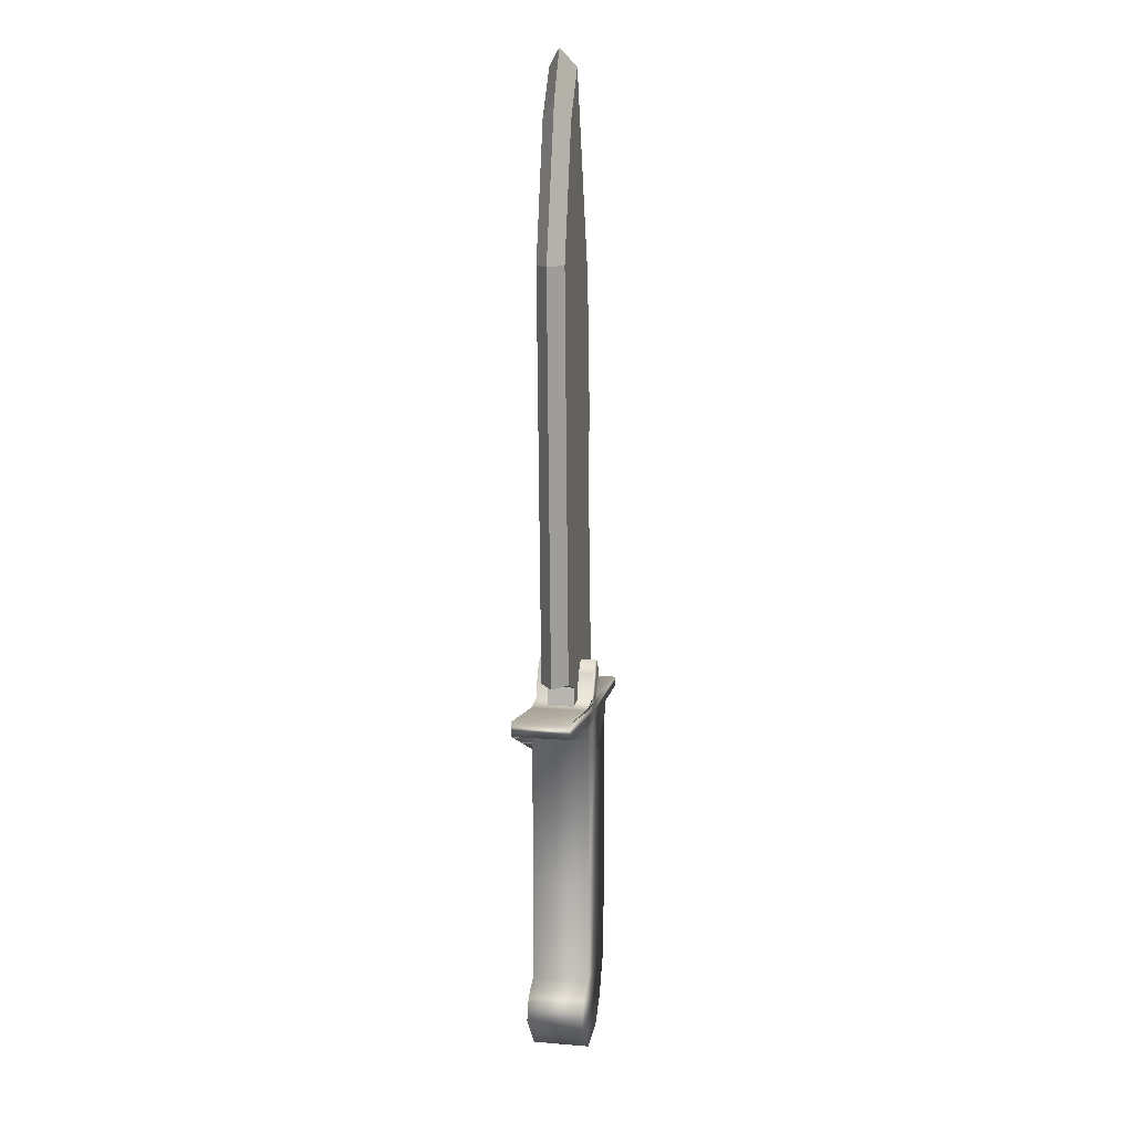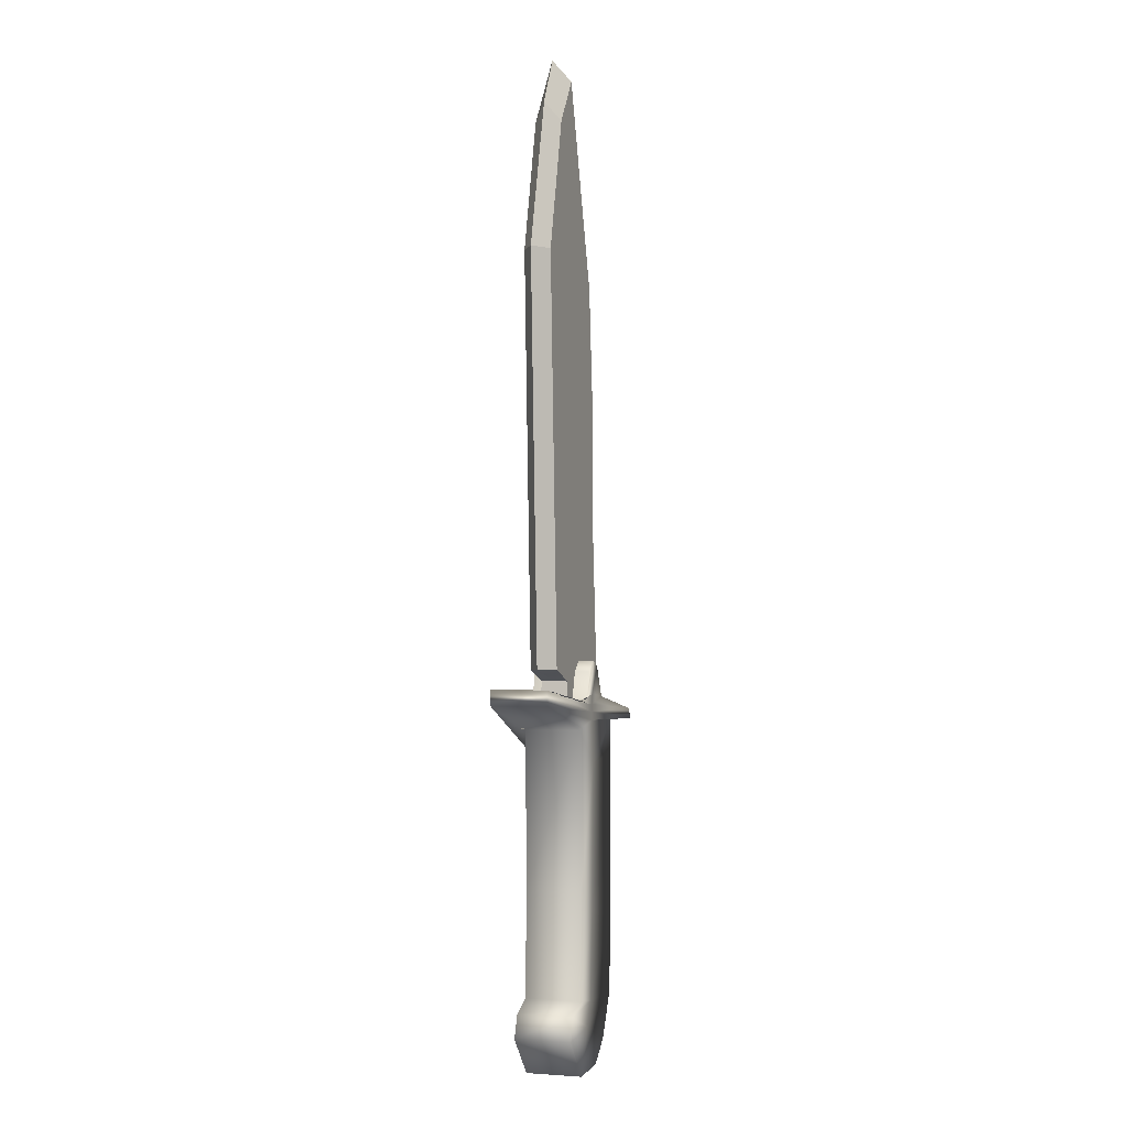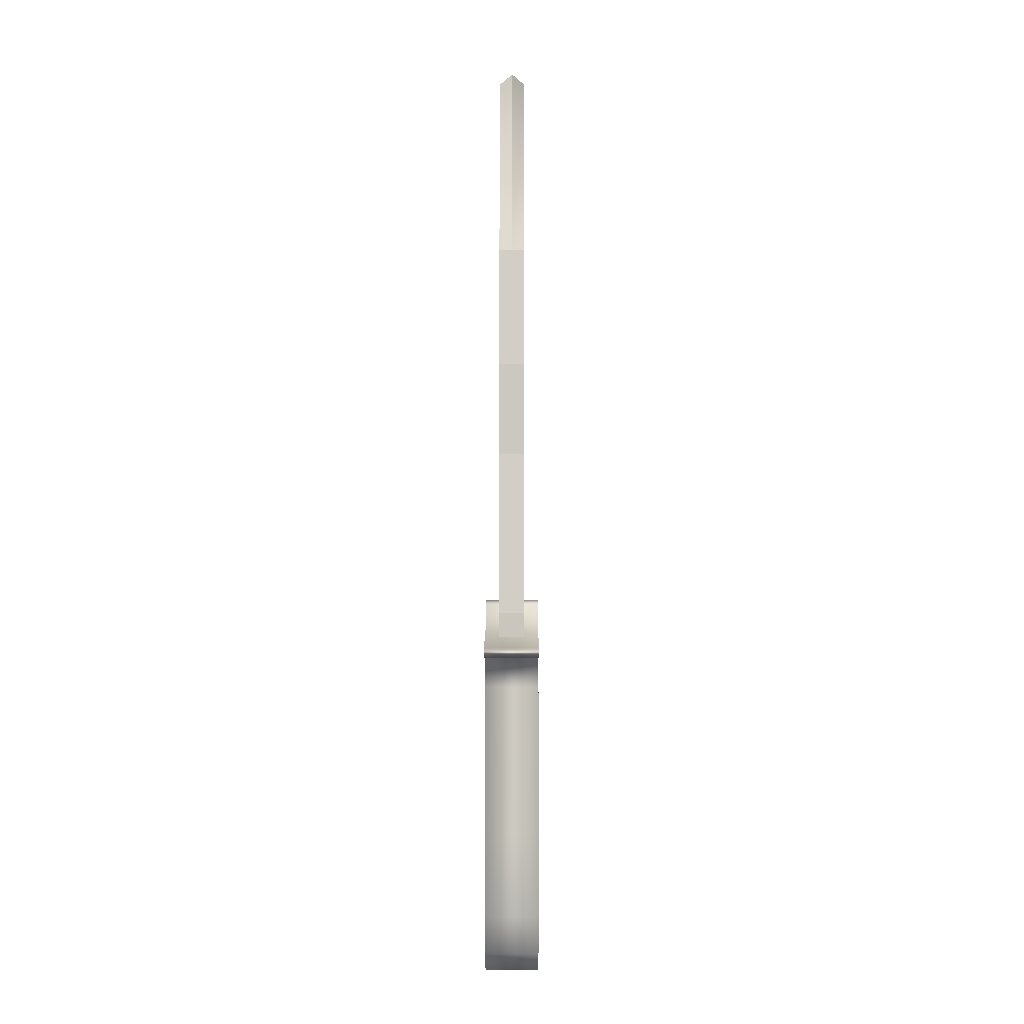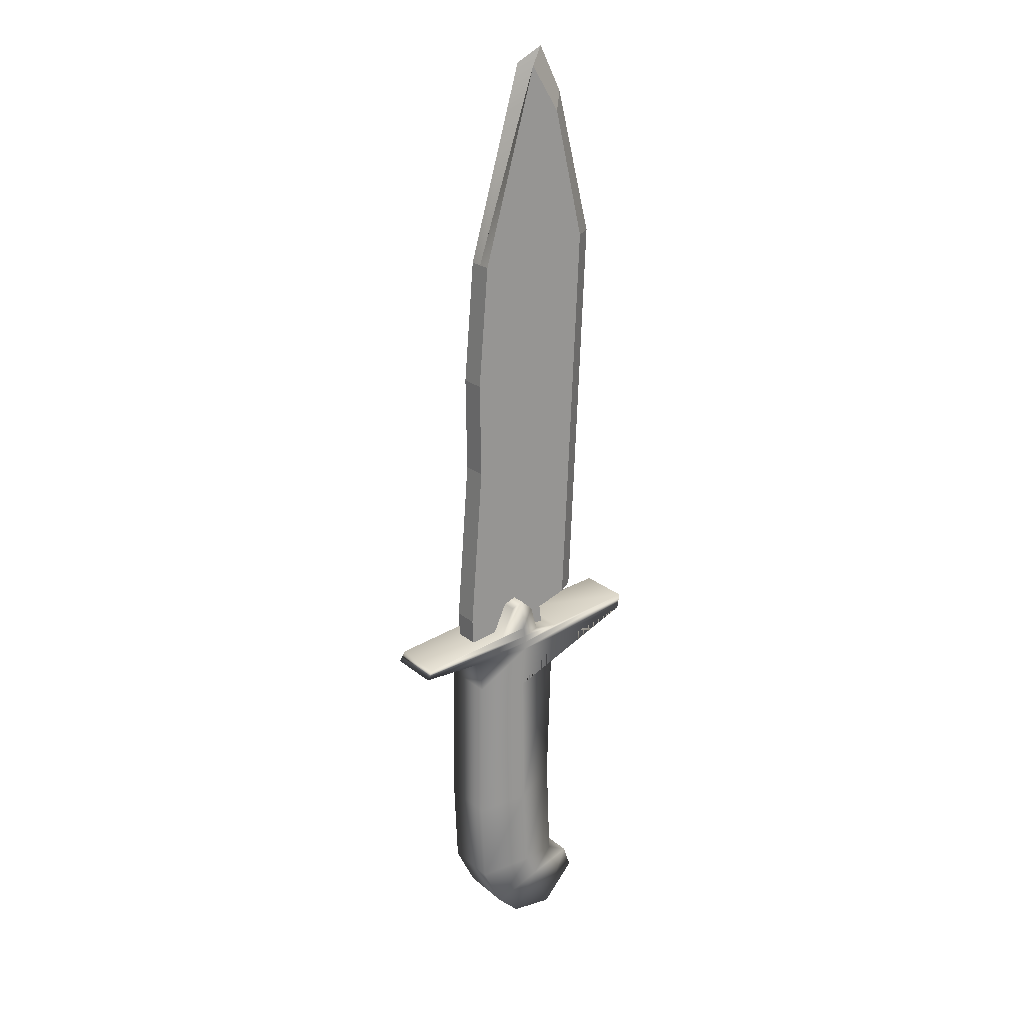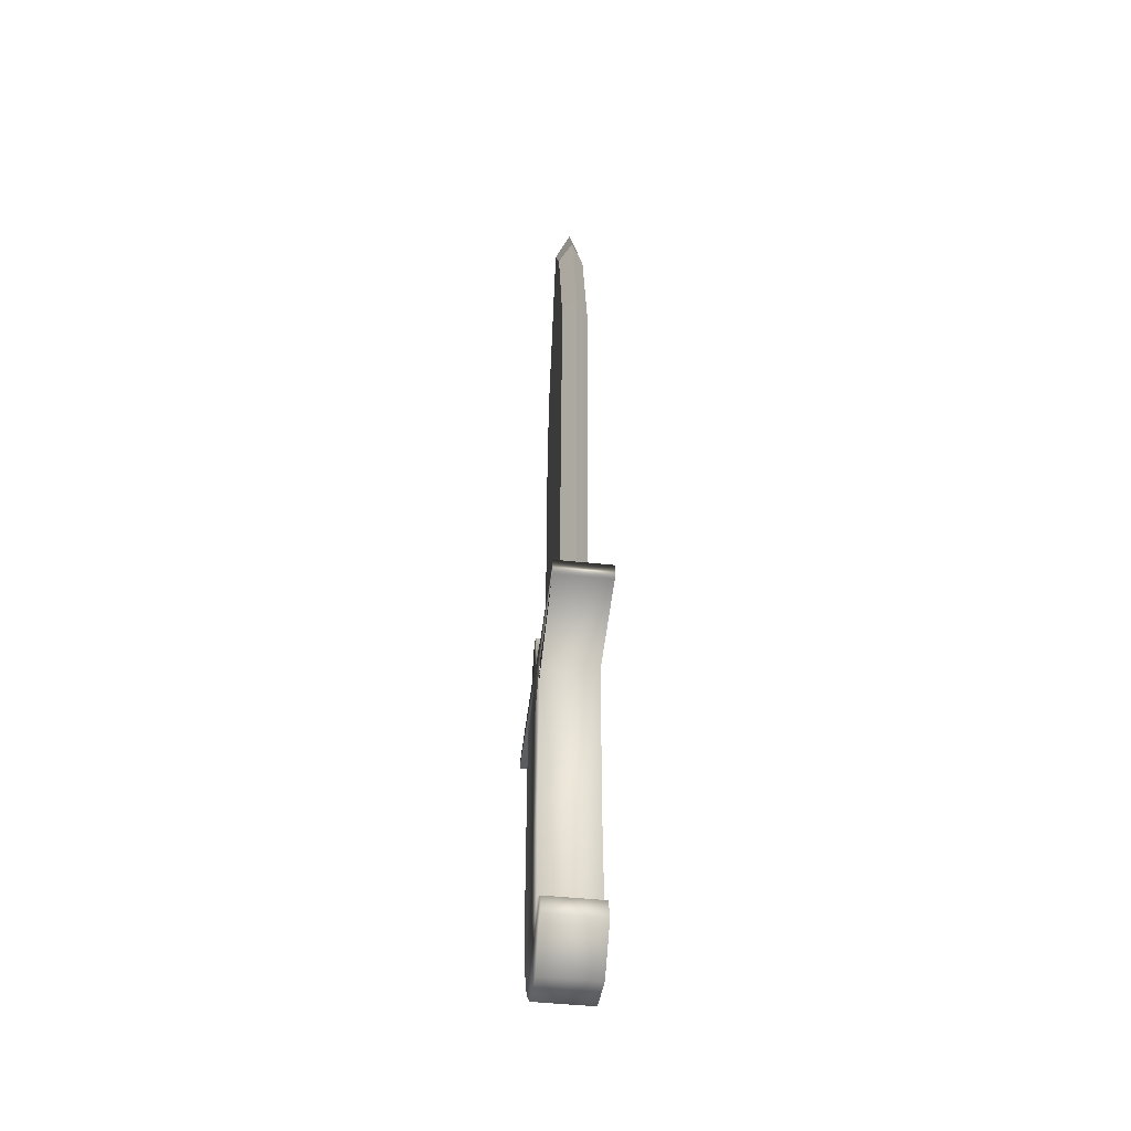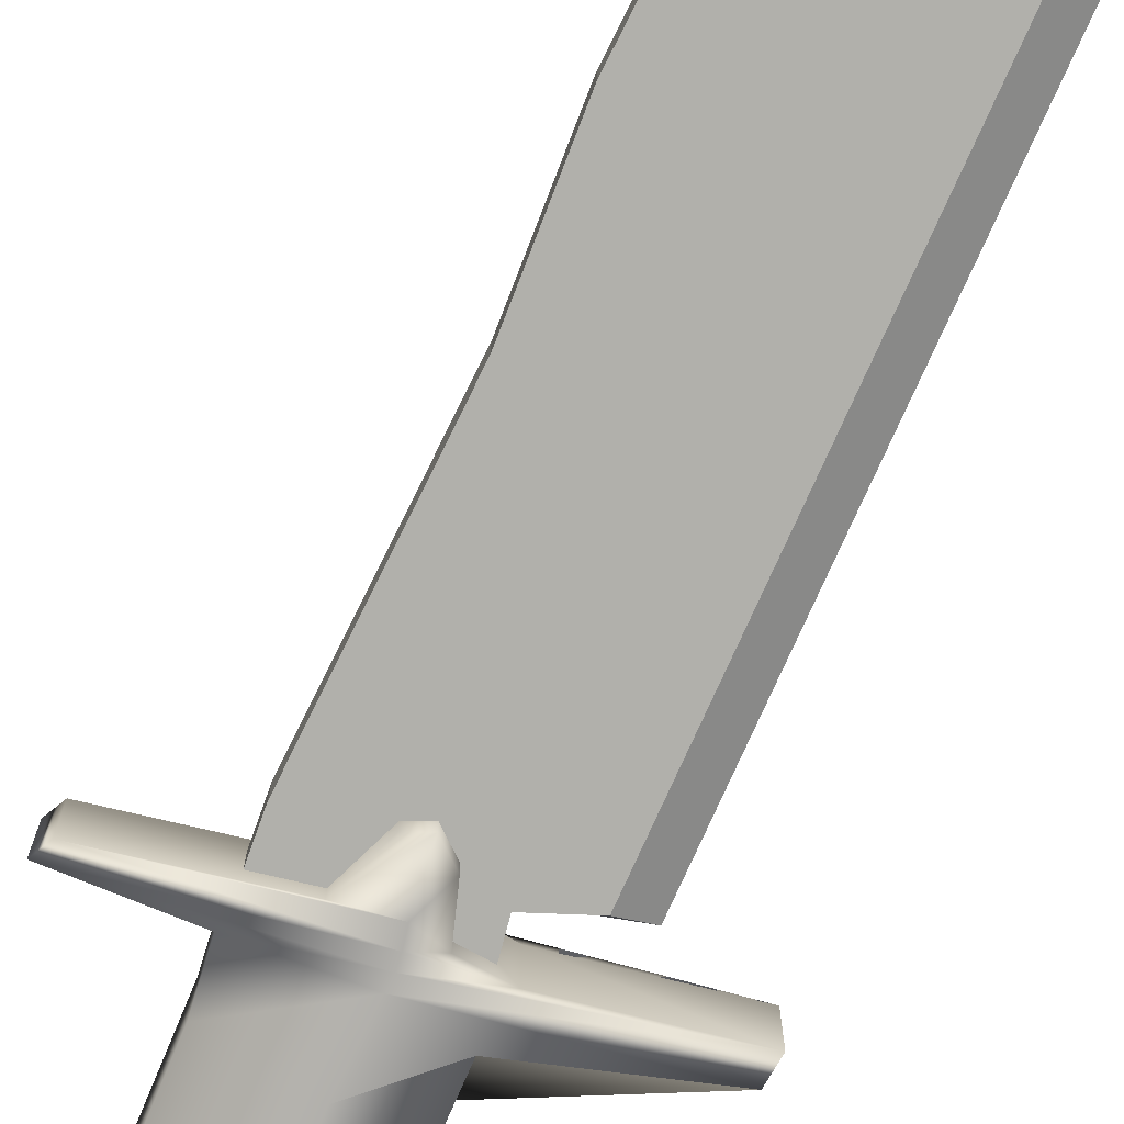
<metadata>
{"format":"obj","ext":"obj","renderer":"f3d","projection":"perspective","resolution":1024,"background":"white","views":[{"elev":12.5,"azim":-79.1,"up":"+Y"},{"elev":-2.6,"azim":-70.9,"up":"+Y"},{"elev":-3.1,"azim":90.3,"up":"+Y"},{"elev":21.9,"azim":144.8,"up":"+Y"},{"elev":-44.4,"azim":-97.3,"up":"+Y"},{"elev":-78.5,"azim":158.1,"up":"+Z"}]}
</metadata>
<code>
g default
v -2.351 1.331 1.013
v -1.156 -0.04704 1.013
v 0.4235 0.09759 1.013
v -1.285 2.559 1.013
v -0.1424 2.403 1.013
v 2.005 2.382 1.013
v -1.128 6.38 1.013
v 0.03963 5.503 1.013
v 2.142 5.485 1.013
v -1.303 11.9 1.013
v 0.1266 10.66 1.013
v 2.087 10.99 1.013
v -4.665 12.78 1.013
v 0.008459 12.21 1.013
v 2.184 12.16 1.013
v -4.75 13.34 1.013
v -0.01517 12.5 1.013
v 4.604 12.16 1.013
v -1.486 12.87 1.013
v 0.005739 12.77 1.013
v 4.404 12.51 1.013
v -0.5533 12.98 1.013
v 0.06563 13.14 1.013
v 1.098 13.03 1.013
v -0.287 13.92 1.013
v 0.1555 14.31 1.013
v 0.5995 14.13 1.013
v -0.287 13.92 -1.013
v 0.1555 14.31 -1.013
v 0.5995 14.13 -1.013
v -0.5532 12.98 -1.013
v 0.06563 13.14 -1.013
v 1.098 13.03 -1.013
v -1.486 12.87 -1.013
v 0.005739 12.77 -1.013
v 4.404 12.51 -1.013
v -4.75 13.34 -1.013
v -0.01517 12.5 -1.013
v 4.604 12.16 -1.013
v -4.665 12.78 -1.013
v 0.008459 12.21 -1.013
v 2.184 12.16 -1.013
v -1.303 11.9 -1.013
v 0.1266 10.66 -1.013
v 2.087 10.99 -1.013
v -1.128 6.38 -1.013
v 0.03963 5.503 -1.013
v 2.142 5.485 -1.013
v -1.285 2.559 -1.013
v -0.1424 2.403 -1.013
v 2.005 2.382 -1.013
v -2.351 1.331 -1.013
v -1.156 -0.04704 -1.013
v 0.4235 0.09759 -1.013
v -2.075 2.144 1.013
v -2.075 2.144 -1.013
v -0.5253 1.547 -1.013
v 1.242 0.856 -1.013
v 1.242 0.856 1.013
v -0.5253 1.547 1.013
v -1.018 8.435 0.4799
v 0.217 8.164 0.4799
v 1.669 7.892 0.4799
v -1.289 11.92 0.4799
v 0.2712 11.75 0.4799
v 2.048 10.94 0.4799
v -1.082 13.58 0.4799
v 0.05425 15.67 0.4799
v 2.16 13.77 0.4799
v -2.207 13.99 0.4799
v 0 20.83 0.4799
v 1.691 19.85 0.4799
v -2.863 28.51 0.4799
v -0.4688 27.94 0.4799
v 1.738 23.35 0.4799
v -1.738 33.22 0.4799
v -0.6564 34.91 0.4799
v 1.363 27.83 0.4799
v -2.198 33.84 0
v -1.335 35.52 0
v 1.363 27.83 0
v -1.738 33.22 -0.4799
v -0.6564 34.91 -0.4799
v 1.363 27.83 -0.4799
v -2.863 28.51 -0.4799
v -0.4688 27.94 -0.4799
v 1.738 23.35 -0.4799
v -2.207 13.99 -0.4799
v 0 20.83 -0.4799
v 1.691 19.85 -0.4799
v -1.082 13.58 -0.4799
v 0.05425 15.67 -0.4799
v 2.16 13.77 -0.4799
v -1.289 11.92 -0.4799
v 0.2712 11.75 -0.4799
v 2.048 10.94 -0.4799
v -1.018 8.435 -0.4799
v 0.217 8.164 -0.4799
v 1.669 7.892 -0.4799
v -1.018 8.435 0
v 0.217 8.164 0
v 1.669 7.892 0
v 2.048 10.94 0
v 2.16 13.77 0
v 1.691 19.85 0
v 1.738 23.35 0
v -1.289 11.92 0
v -1.082 13.58 0
v -2.885 13.99 0
v -3.542 28.51 0
g Knife
f 1 2 60 55
f 2 3 59 60
f 4 5 8 7
f 5 6 9 8
f 7 8 11 10
f 8 9 12 11
f 10 11 14 13
f 11 12 15 14
f 13 14 17 16
f 14 15 18 17
f 16 17 20 19
f 17 18 21 20
f 19 20 23 22
f 20 21 24 23
f 22 23 26 25
f 23 24 27 26
f 25 26 29 28
f 26 27 30 29
f 28 29 32 31
f 29 30 33 32
f 31 32 35 34
f 32 33 36 35
f 34 35 38 37
f 35 36 39 38
f 37 38 41 40
f 38 39 42 41
f 40 41 44 43
f 41 42 45 44
f 43 44 47 46
f 44 45 48 47
f 46 47 50 49
f 47 48 51 50
f 56 57 53 52
f 57 58 54 53
f 52 53 2 1
f 53 54 3 2
f 3 54 58 59
f 6 51 48 9
f 9 48 45 12
f 12 45 42 15
f 15 42 39 18
f 18 39 36 21
f 21 36 33 24
f 24 33 30 27
f 52 1 55 56
f 49 4 7 46
f 46 7 10 43
f 43 10 13 40
f 40 13 16 37
f 37 16 19 34
f 34 19 22 31
f 31 22 25 28
f 56 55 4 49
f 49 50 57 56
f 50 51 58 57
f 59 58 51 6
f 60 59 6 5
f 55 60 5 4
f 61 62 65 64
f 62 63 66 65
f 64 65 68 67
f 65 66 69 68
f 67 68 71 70
f 68 69 72 71
f 70 71 74 73
f 71 72 75 74
f 73 74 77 76
f 74 75 78 77
f 76 77 80 79
f 78 81 77
f 77 81 80
f 82 79 80 83
f 80 81 83
f 83 81 84
f 82 83 86 85
f 83 84 87 86
f 85 86 89 88
f 86 87 90 89
f 88 89 92 91
f 89 90 93 92
f 91 92 95 94
f 92 93 96 95
f 94 95 98 97
f 95 96 99 98
f 97 98 101 100
f 98 99 102 101
f 100 101 62 61
f 101 102 63 62
f 102 99 96 103
f 63 102 103 66
f 103 96 93 104
f 66 103 104 69
f 104 93 90 105
f 69 104 105 72
f 105 90 87 106
f 72 105 106 75
f 106 87 84 81
f 75 106 81 78
f 97 100 107 94
f 100 61 64 107
f 94 107 108 91
f 107 64 67 108
f 91 108 88
f 88 108 109
f 67 70 108
f 108 70 109
f 88 109 110 85
f 109 70 73 110
f 85 110 79 82
f 79 110 73 76

</code>
